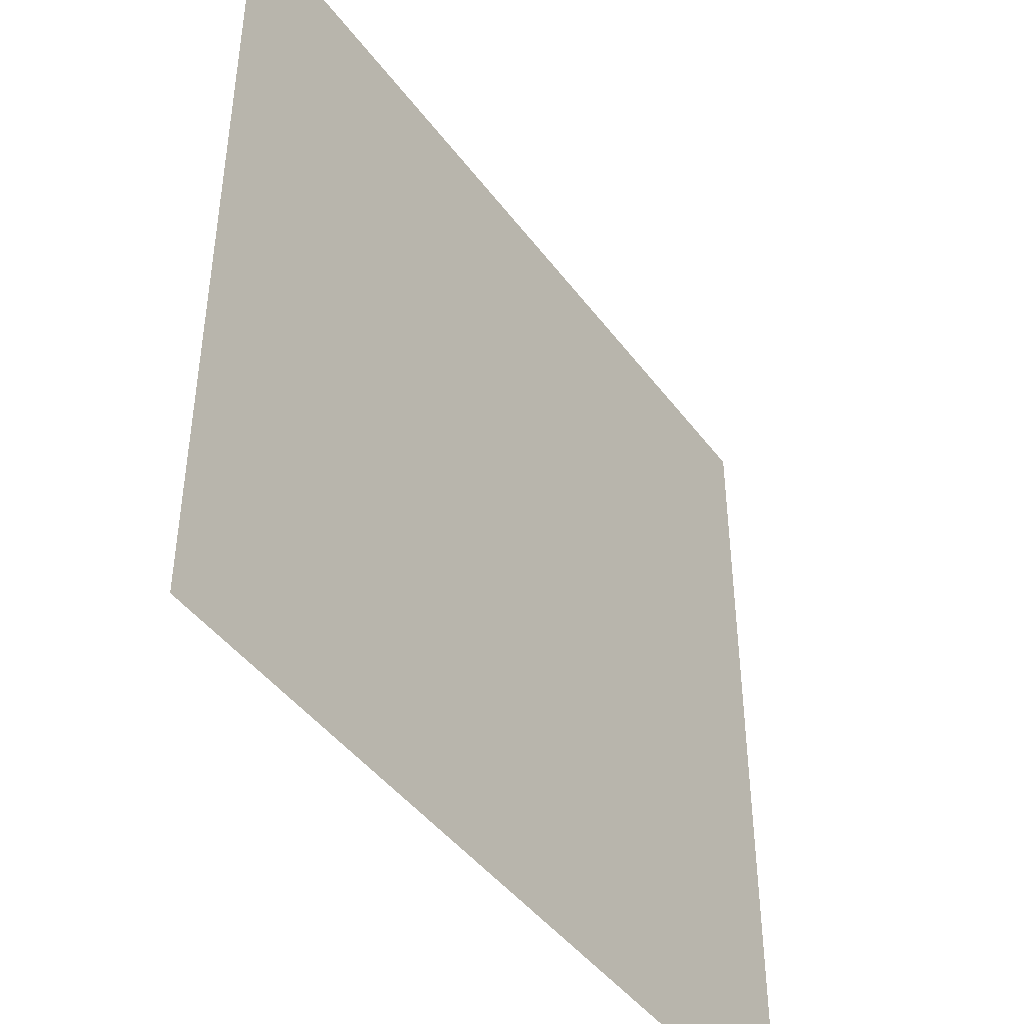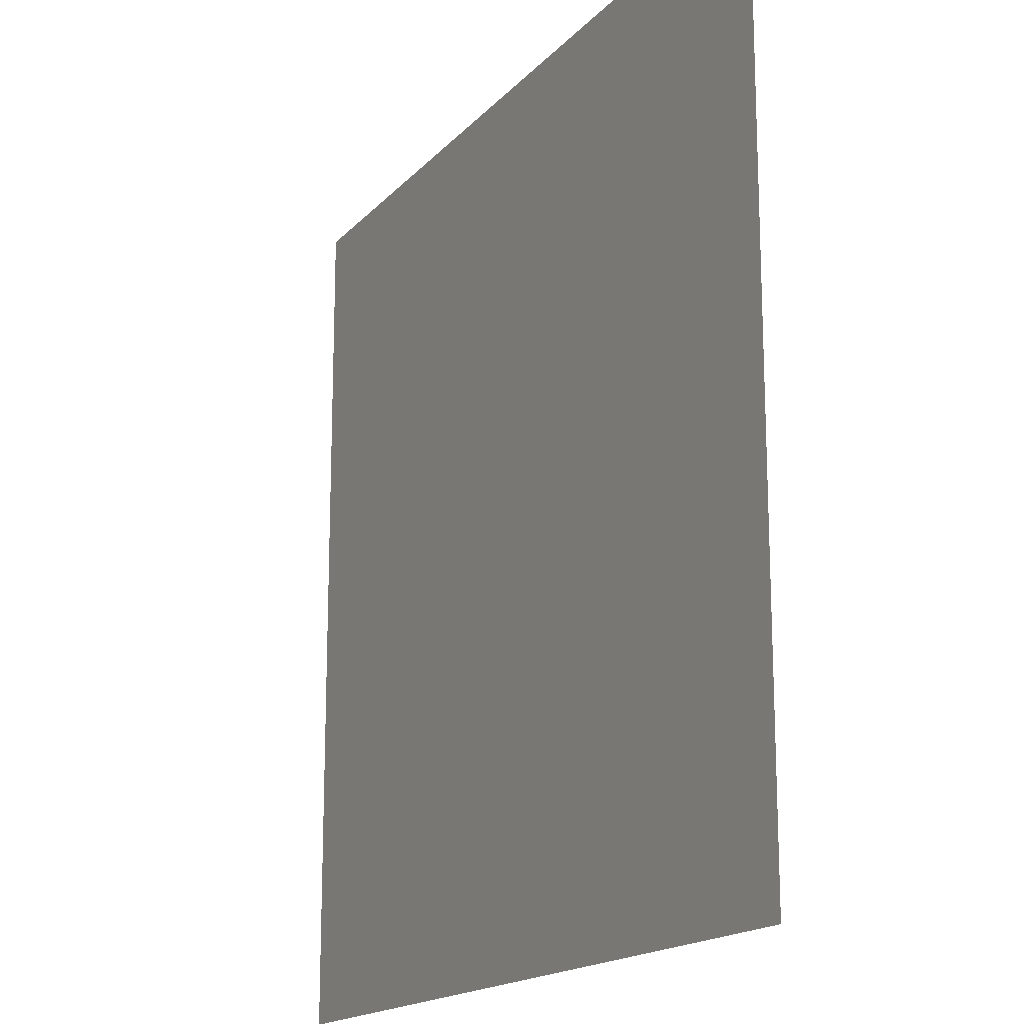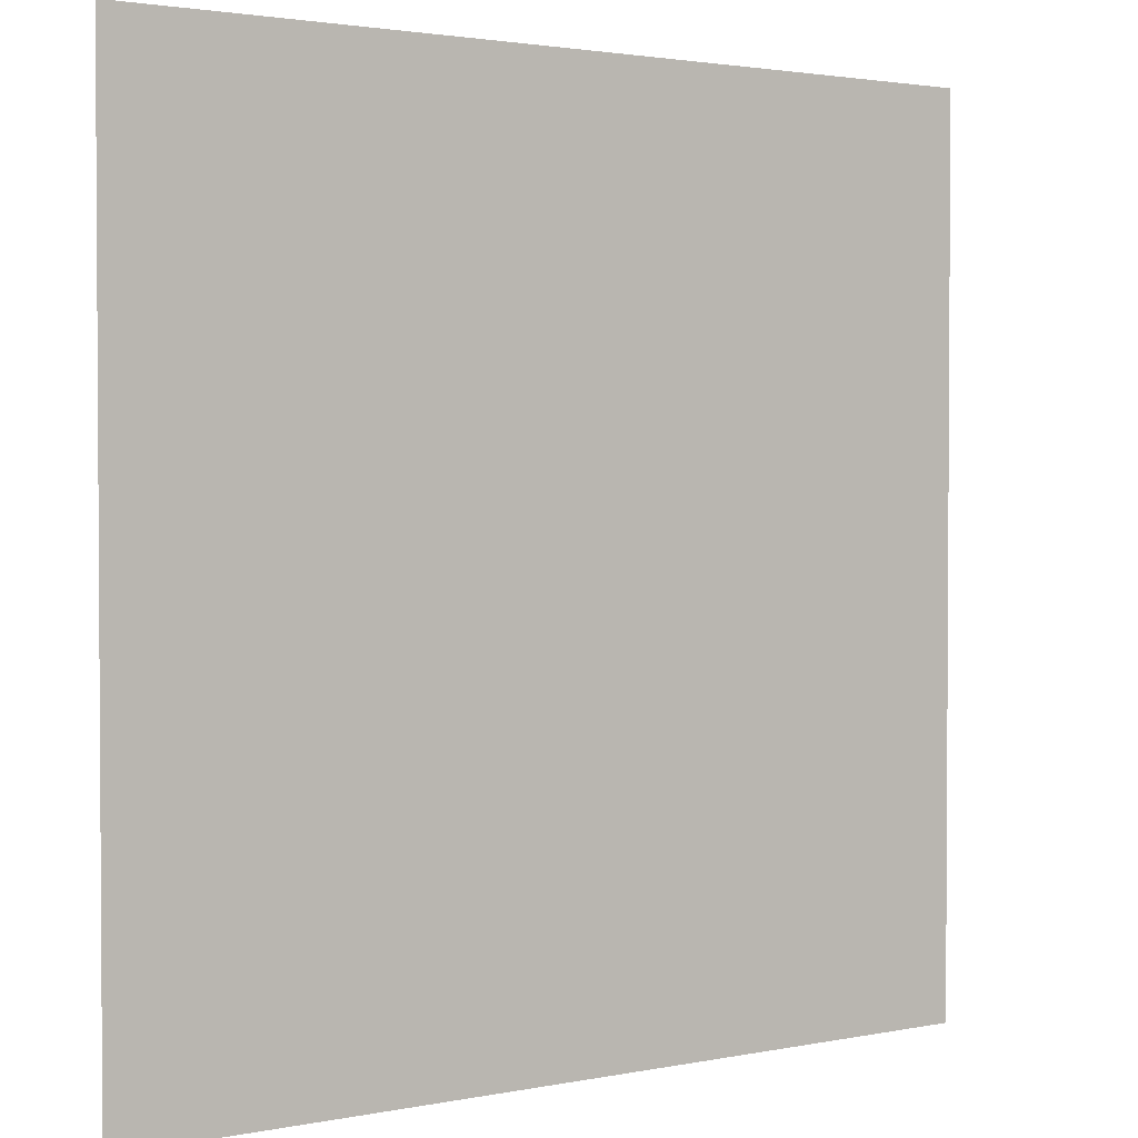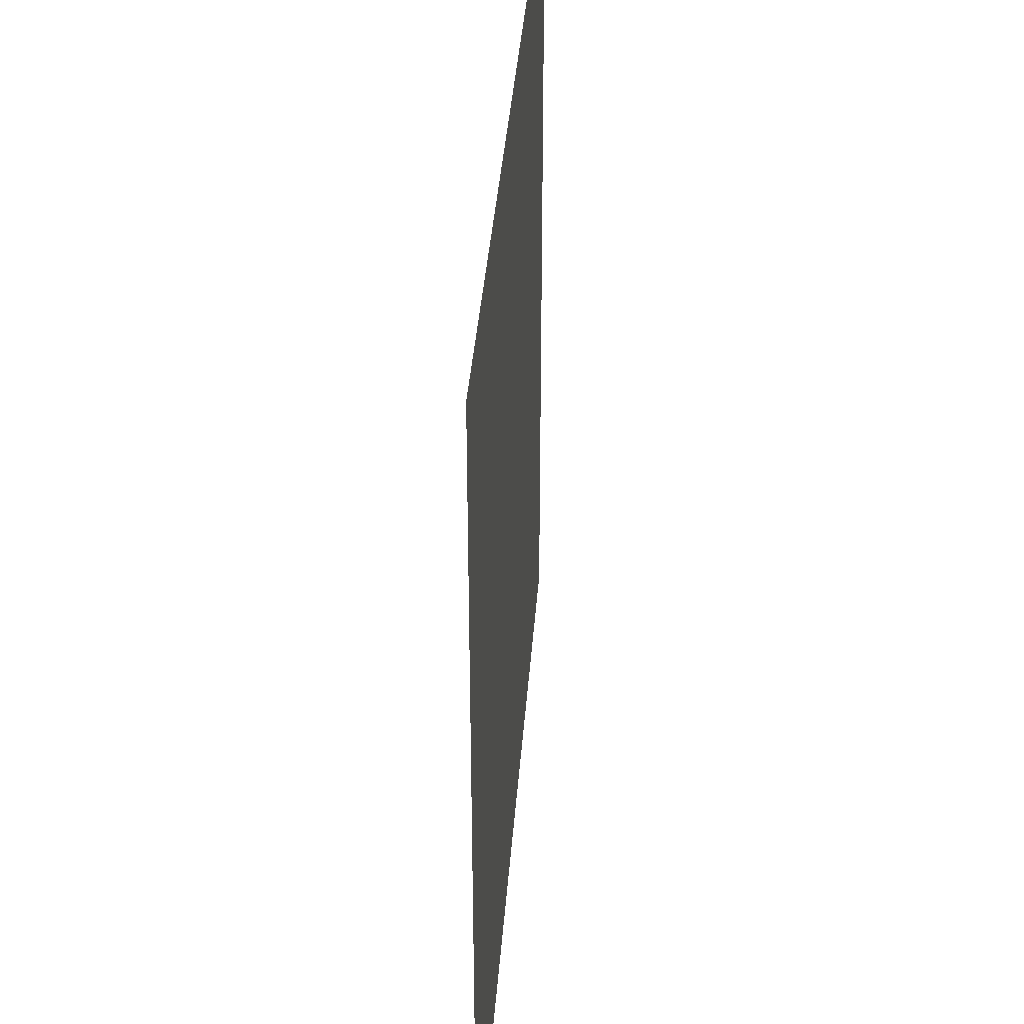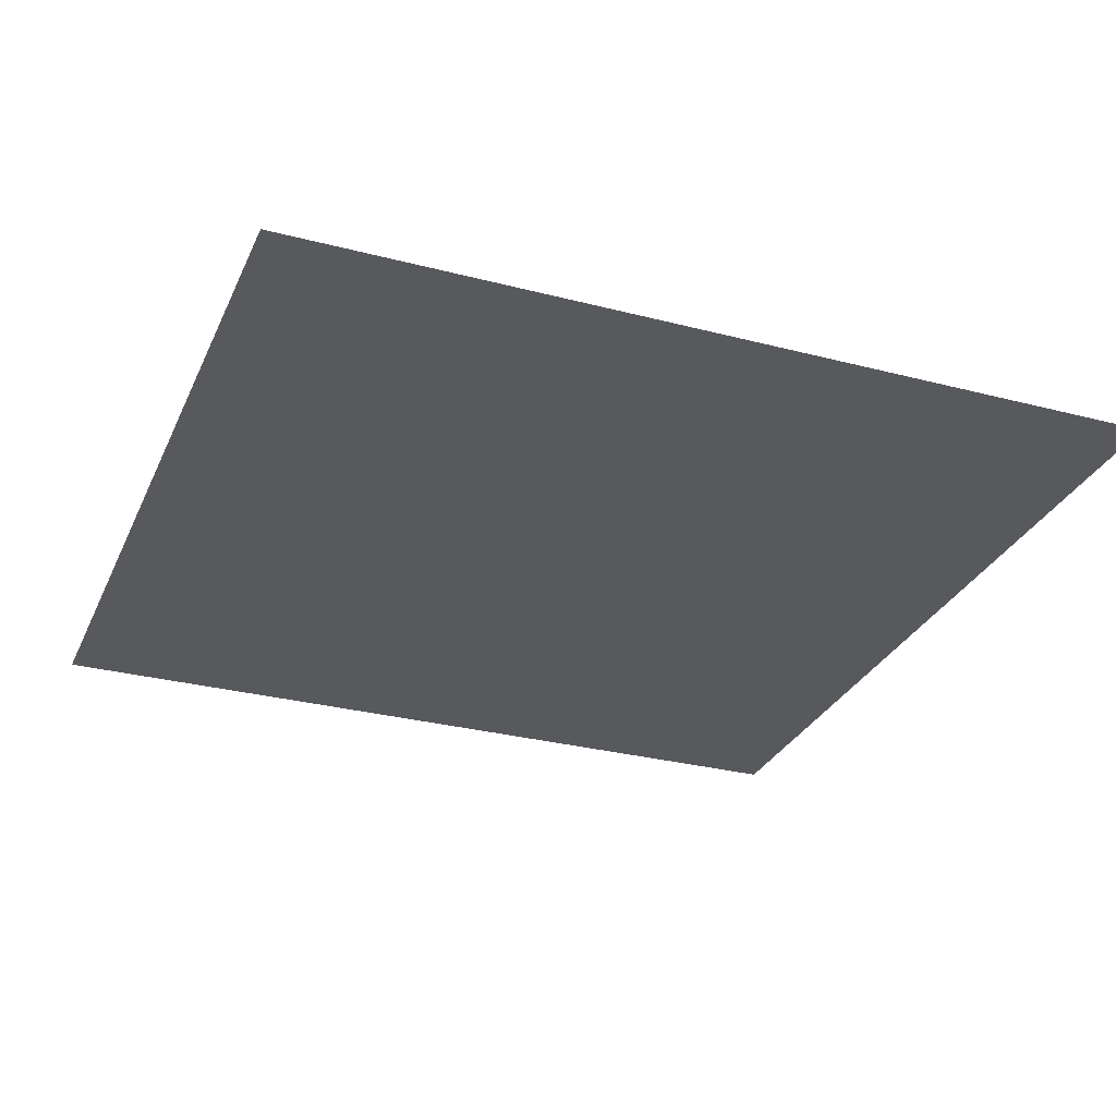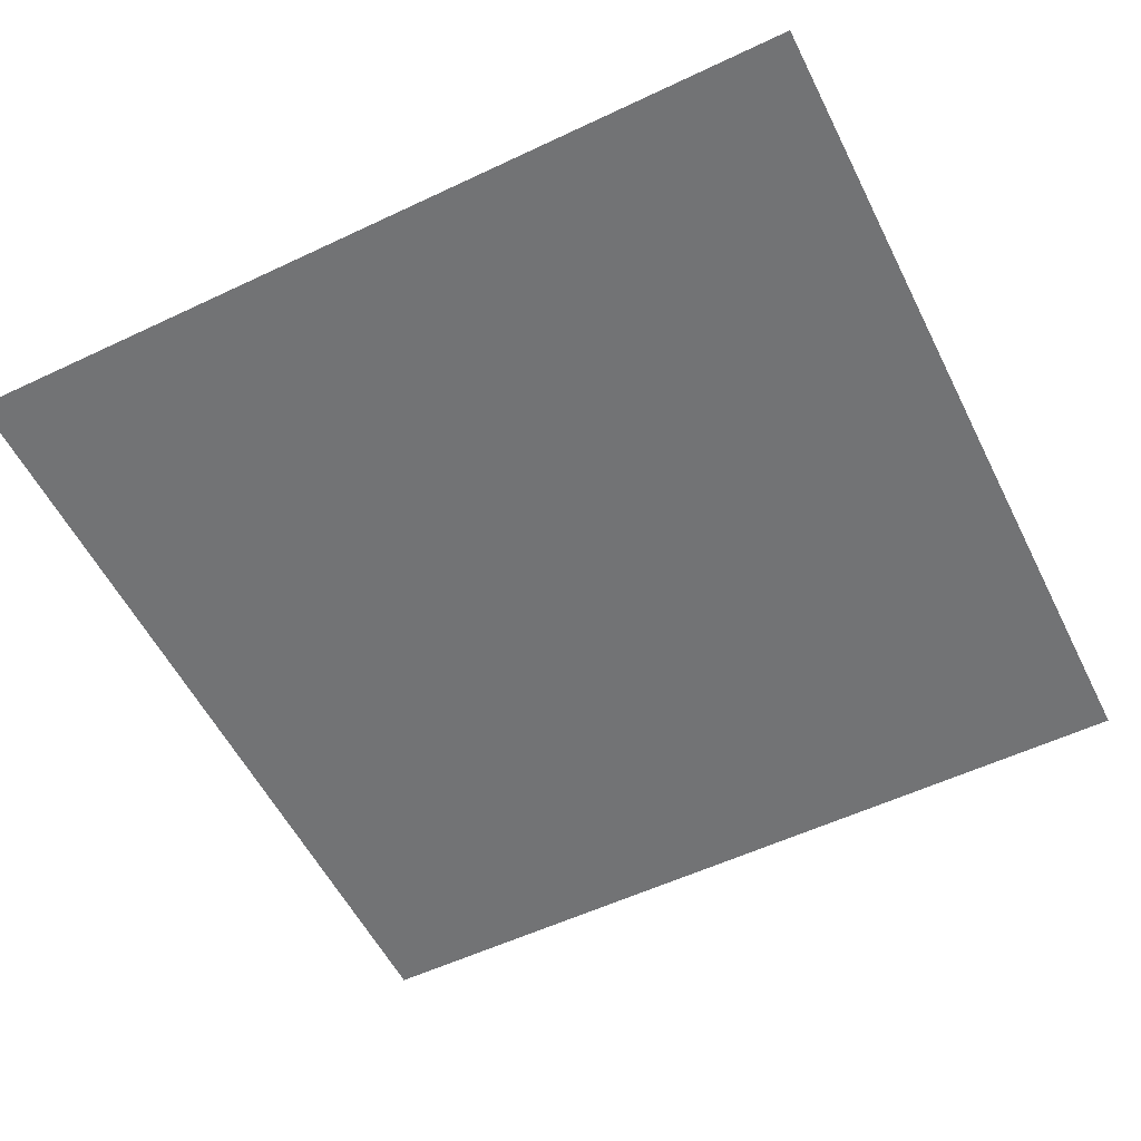
<metadata>
{"format":"obj","ext":"obj","renderer":"f3d","projection":"perspective","resolution":1024,"background":"white","views":[{"elev":-44.5,"azim":124.1,"up":"+Y"},{"elev":-16.8,"azim":-117.2,"up":"+Y"},{"elev":2.2,"azim":144.2,"up":"+Y"},{"elev":37.9,"azim":-85.8,"up":"+Y"},{"elev":-29.5,"azim":-111.0,"up":"+Z"},{"elev":-55.9,"azim":116.4,"up":"+Z"}]}
</metadata>
<code>
v -1280 -1216 0
v -1344 -1216 0
v -1344 -1152 0
v -1280 -1152 0
g test-level_snow_mesh_0222
f 1 2 3 4

</code>
